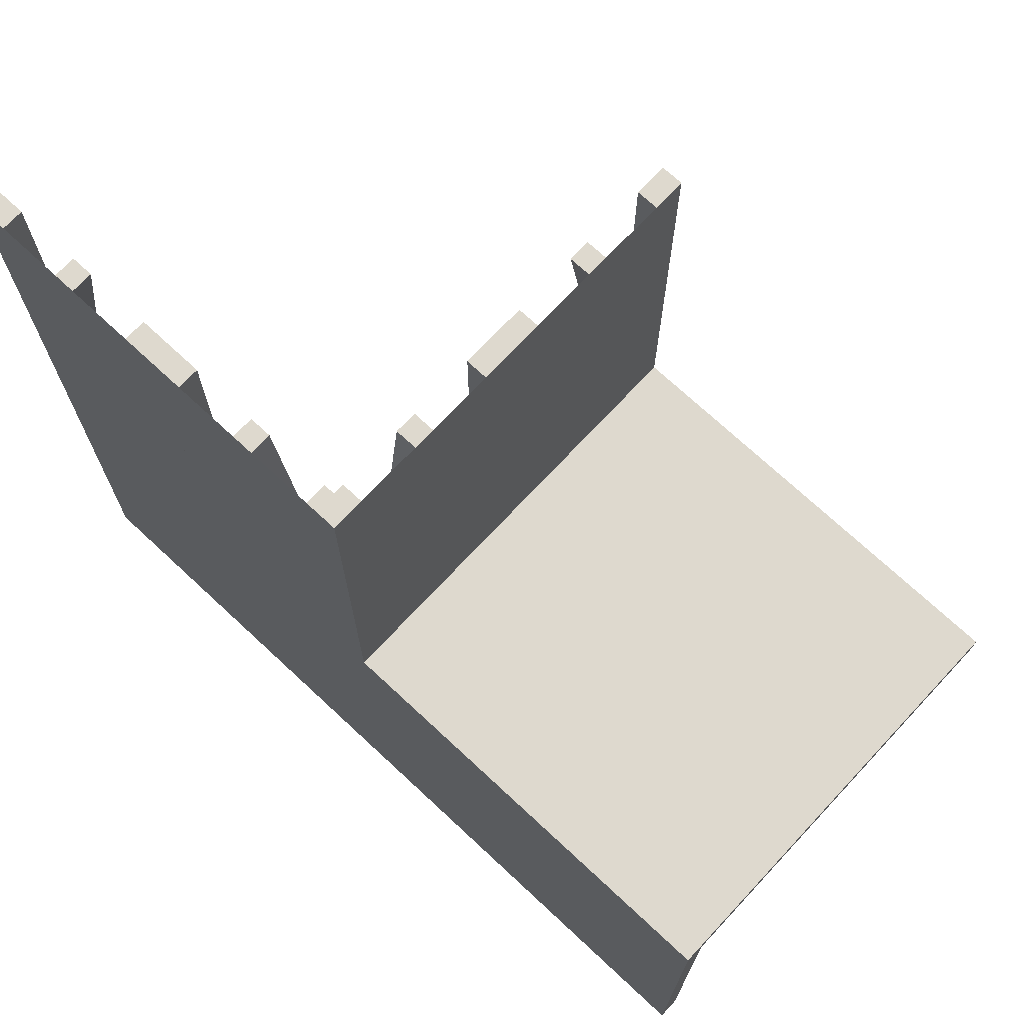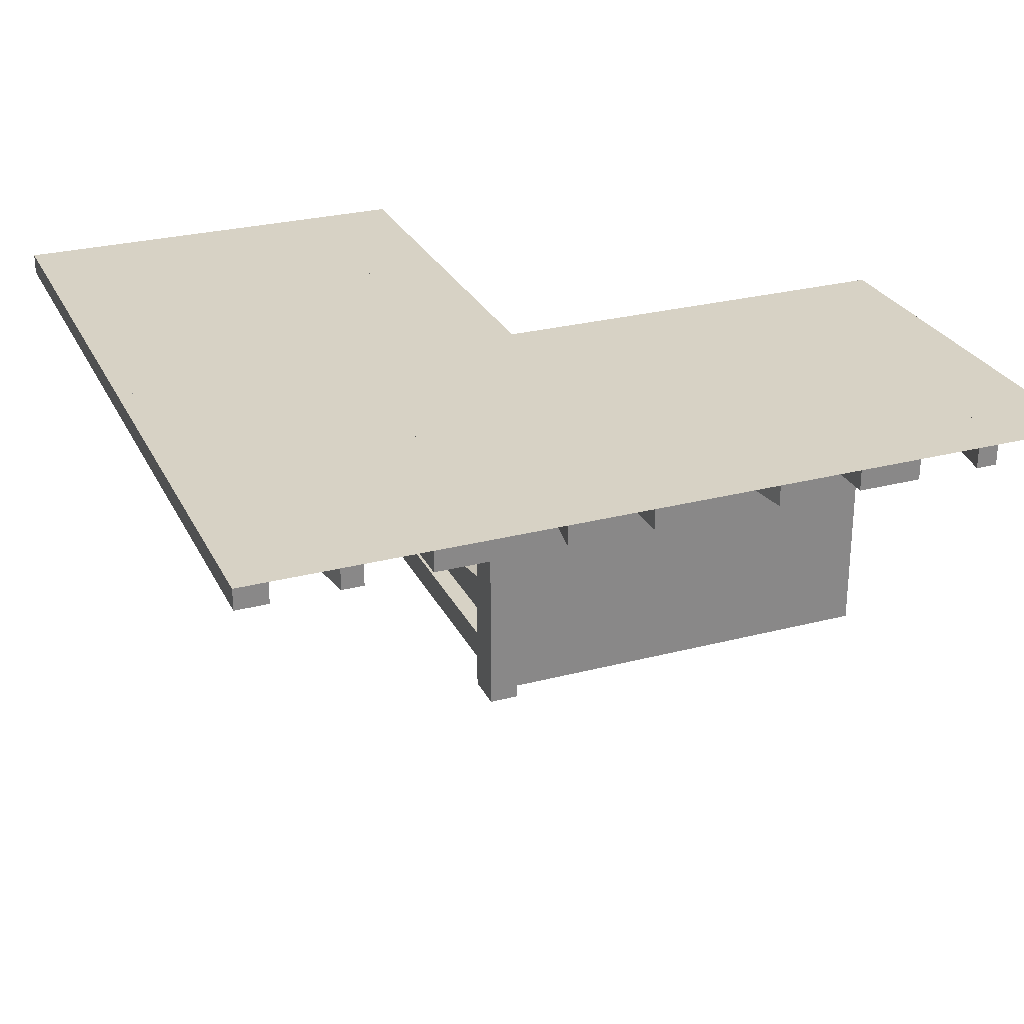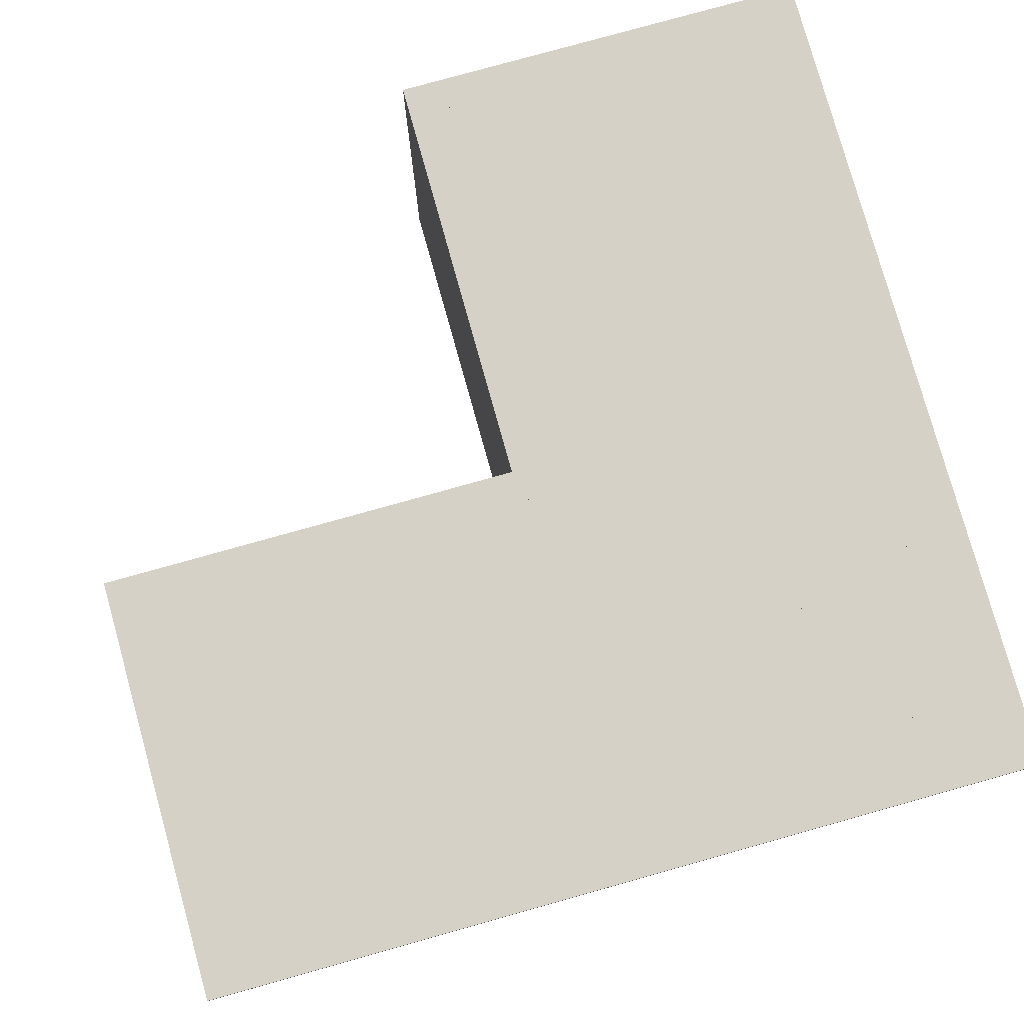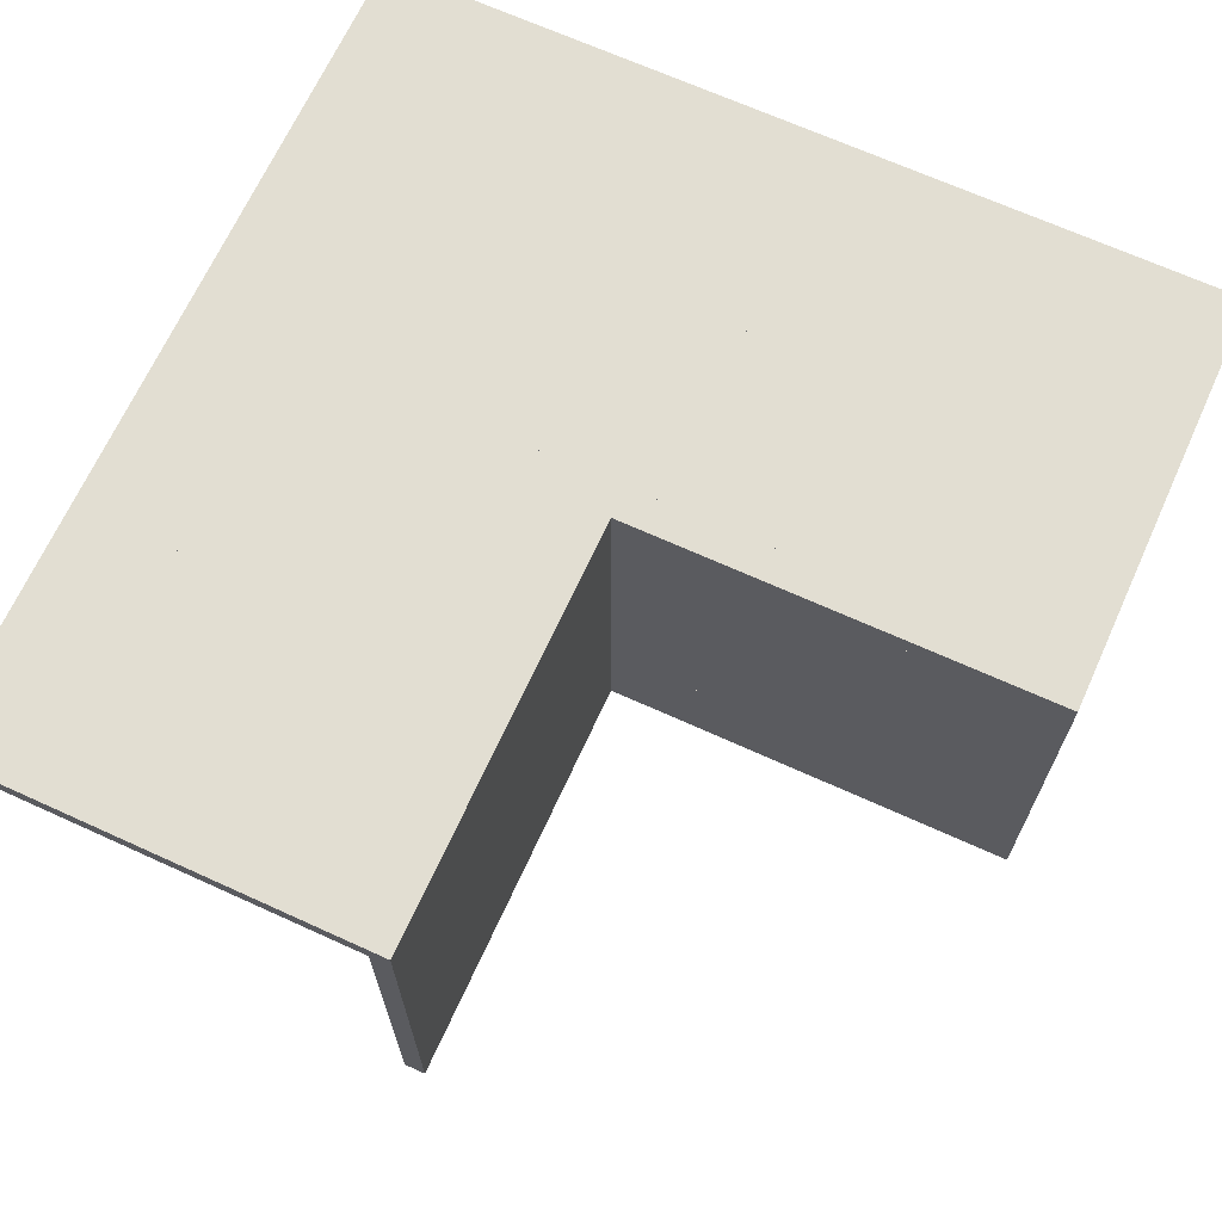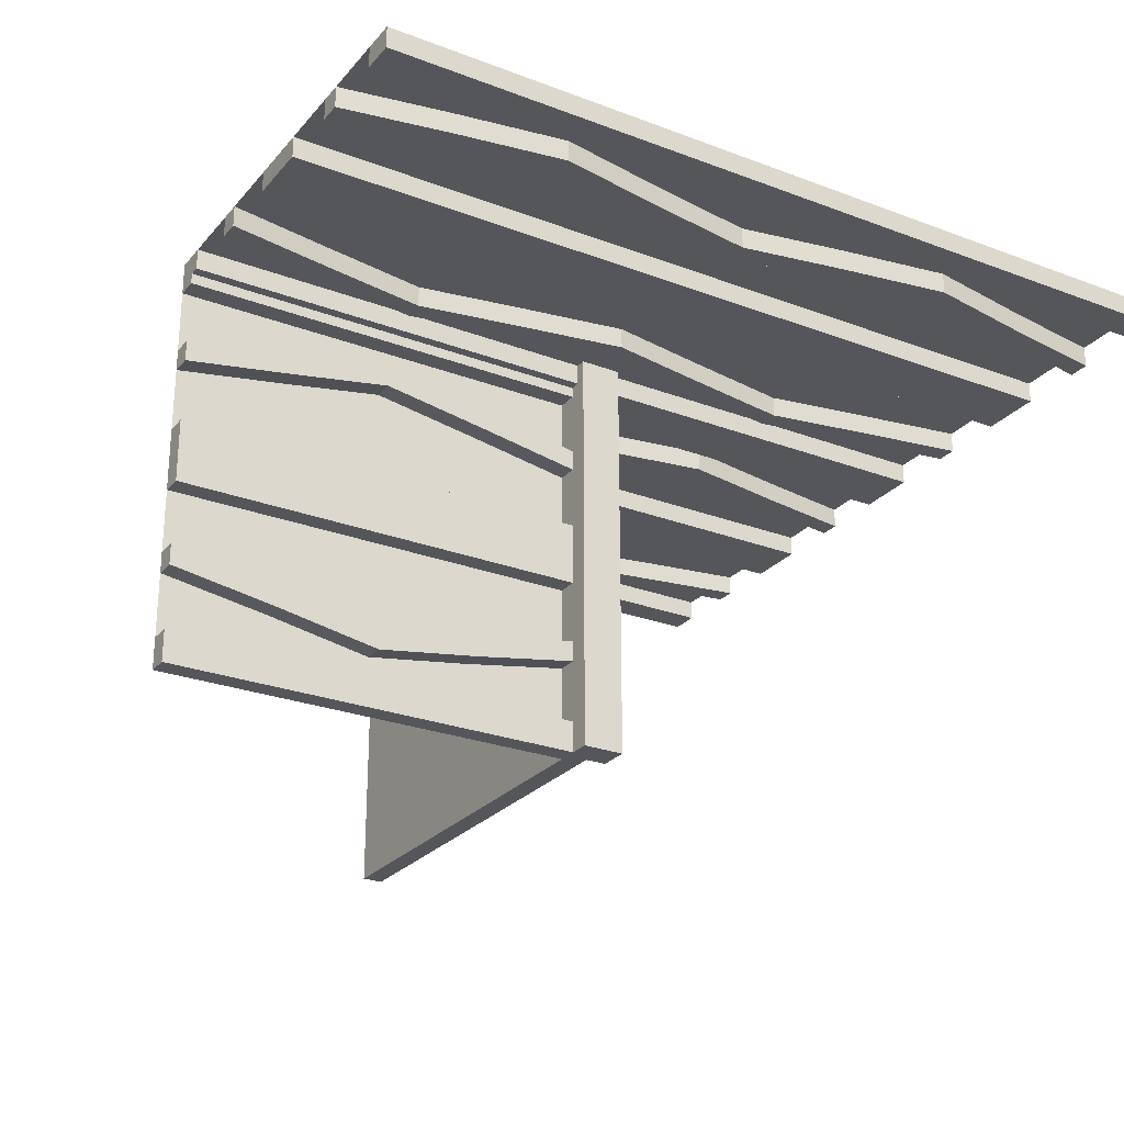
<metadata>
{"format":"obj","ext":"obj","renderer":"f3d","projection":"perspective","resolution":1024,"background":"white","views":[{"elev":71.6,"azim":-137.0,"up":"+Z"},{"elev":27.3,"azim":158.1,"up":"+Y"},{"elev":79.0,"azim":74.4,"up":"+Y"},{"elev":68.0,"azim":-65.5,"up":"+Y"},{"elev":-25.8,"azim":59.0,"up":"+Y"}]}
</metadata>
<code>
v 0 0 0
v 0 0 -0.5
v 0 0 0.5
v 0 -0.4098 0.1262
v 0 -0.1375 0
v 0 -0.1375 0.5
v 0 -0.09583 0.25
v 0 -0.1169 0.1202
v 0 -0.2125 0
v 0 -0.2125 0.5
v 0 -0.2875 0
v 0 -0.2875 0.5
v 0 -0.3831 0.1202
v 0 -0.025 0
v 0 -0.025 -0.5
v 0 -0.025 0.5
v 0 -0.4042 0.25
v 0 -0.3625 0
v 0 -0.3625 0.5
v 0 -0.09016 0.1262
v 0 -0.5 0
v 0 -0.5 0.5
v 0 -0.3835 0.3702
v 0 -0.4068 0.3762
v 0 -0.0375 0
v 0 -0.0375 0.5
v 0 -0.1125 0
v 0 -0.1125 0.5
v 0 -0.07083 0.25
v 0 -0.25 0
v 0 -0.25 0.5
v 0 -0.4292 0.25
v 0 -0.3875 0
v 0 -0.3875 0.5
v 0 -0.4625 0
v 0 -0.4625 0.5
v 0 -0.09317 0.3762
v 0 -0.1165 0.3702
v 0.1165 0 0.1298
v 0.1165 0 -0.3702
v 0.1165 -0.025 0.1298
v 0.1165 -0.025 -0.3702
v -0.4098 0 -0.1262
v -0.4098 -0.025 -0.1262
v 0.09317 0 0.1238
v 0.09317 0 -0.3762
v 0.09317 -0.025 0.1238
v 0.09317 -0.025 -0.3762
v -0.1375 0 0
v -0.1375 0 -0.5
v -0.1375 -0.025 0
v -0.1375 -0.025 -0.5
v 0.4625 0 0
v 0.4625 0 -0.5
v 0.4625 0 0.5
v 0.4625 -0.025 0
v 0.4625 -0.025 -0.5
v 0.4625 -0.025 0.5
v -0.09583 0 -0.25
v -0.09583 -0.025 -0.25
v -0.1169 0 -0.1202
v -0.1169 -0.025 -0.1202
v 0.3875 0 0
v 0.3875 0 -0.5
v 0.3875 0 0.5
v 0.3875 -0.025 0
v 0.3875 -0.025 -0.5
v 0.3875 -0.025 0.5
v -0.2125 0 0
v -0.2125 0 -0.5
v -0.2125 -0.025 0
v -0.2125 -0.025 -0.5
v 0.4292 0 0.25
v 0.4292 0 -0.25
v 0.4292 -0.025 0.25
v 0.4292 -0.025 -0.25
v 0.25 0 0
v 0.25 0 -0.5
v 0.25 0 0.5
v 0.25 -0.025 0
v 0.25 -0.025 -0.5
v 0.25 -0.025 0.5
v 0.05 0 0
v 0.05 0 -0.05
v 0.05 -0.5 0
v 0.05 -0.5 -0.05
v 0.07083 0 0.25
v 0.07083 0 -0.25
v 0.07083 -0.025 0.25
v 0.07083 -0.025 -0.25
v -0.2875 0 0
v -0.2875 0 -0.5
v -0.2875 -0.025 0
v -0.2875 -0.025 -0.5
v 0.1125 0 0
v 0.1125 0 -0.5
v 0.1125 0 0.5
v 0.1125 -0.025 0
v 0.1125 -0.025 -0.5
v 0.1125 -0.025 0.5
v -0.3831 0 -0.1202
v -0.3831 -0.025 -0.1202
v -0.4042 0 -0.25
v -0.4042 -0.025 -0.25
v 0.0375 0 0
v 0.0375 0 -0.5
v 0.0375 0 0.5
v 0.0375 -0.025 0
v 0.0375 -0.025 -0.5
v 0.0375 -0.025 0.5
v 0.4068 0 0.1238
v 0.4068 0 -0.3762
v 0.4068 -0.025 0.1238
v 0.4068 -0.025 -0.3762
v -0.3625 0 0
v -0.3625 0 -0.5
v -0.3625 -0.025 0
v -0.3625 -0.025 -0.5
v -0.09016 0 -0.1262
v -0.09016 -0.025 -0.1262
v 0.3835 0 0.1298
v 0.3835 0 -0.3702
v 0.3835 -0.025 0.1298
v 0.3835 -0.025 -0.3702
v -0.5 0 0
v -0.5 0 -0.025
v -0.5 0 -0.5
v -0.5 -0.025 0
v -0.5 -0.025 -0.5
v -0.5 -0.5 0
v -0.5 -0.5 -0.025
v 0.5 0 0
v 0.5 0 -0.5
v 0.5 0 0.5
v 0.5 -0.025 0
v 0.5 -0.025 -0.5
v 0.5 -0.025 0.5
v -0.3835 0 -0.3702
v -0.3835 -0.025 -0.3702
v 0.09016 0 -0.1262
v 0.09016 0 0.3738
v 0.09016 -0.025 -0.1262
v 0.09016 -0.025 0.3738
v 0.3625 0 0
v 0.3625 0 -0.5
v 0.3625 0 0.5
v 0.3625 -0.025 0
v 0.3625 -0.025 -0.5
v 0.3625 -0.025 0.5
v -0.4068 0 -0.3762
v -0.4068 -0.025 -0.3762
v -0.0375 0 0
v -0.0375 0 -0.5
v -0.0375 -0.025 0
v -0.0375 -0.025 -0.5
v 0.4042 0 0.25
v 0.4042 0 -0.25
v 0.4042 -0.025 0.25
v 0.4042 -0.025 -0.25
v 0.025 0 0
v 0.025 0 0.5
v 0.025 -0.4098 0.1262
v 0.025 -0.1375 0
v 0.025 -0.1375 0.5
v 0.025 -0.09583 0.25
v 0.025 -0.1169 0.1202
v 0.025 -0.2125 0
v 0.025 -0.2125 0.5
v 0.025 -0.2875 0
v 0.025 -0.2875 0.5
v 0.025 -0.3831 0.1202
v 0.025 -0.4042 0.25
v 0.025 -0.3625 0
v 0.025 -0.3625 0.5
v 0.025 -0.09016 0.1262
v 0.025 -0.5 0
v 0.025 -0.5 0.5
v 0.025 -0.3835 0.3702
v 0.025 -0.4068 0.3762
v 0.025 -0.0375 0
v 0.025 -0.0375 0.5
v 0.025 -0.1125 0
v 0.025 -0.1125 0.5
v 0.025 -0.07083 0.25
v 0.025 -0.25 0
v 0.025 -0.25 0.5
v 0.025 -0.4292 0.25
v 0.025 -0.3875 0
v 0.025 -0.3875 0.5
v 0.025 -0.4625 0
v 0.025 -0.4625 0.5
v 0.025 -0.09317 0.3762
v 0.025 -0.1165 0.3702
v 0.3831 0 -0.1202
v 0.3831 0 0.3798
v 0.3831 -0.025 -0.1202
v 0.3831 -0.025 0.3798
v -0.1125 0 0
v -0.1125 0 -0.5
v -0.1125 -0.025 0
v -0.1125 -0.025 -0.5
v 0.2875 0 0
v 0.2875 0 -0.5
v 0.2875 0 0.5
v 0.2875 -0.025 0
v 0.2875 -0.025 -0.5
v 0.2875 -0.025 0.5
v -0.07083 0 -0.25
v -0.07083 -0.025 -0.25
v -0.25 0 0
v -0.25 0 -0.5
v -0.25 -0.025 0
v -0.25 -0.025 -0.5
v -0.4292 0 -0.25
v -0.4292 -0.025 -0.25
v 0.0125 0 -0.025
v 0.0125 0 -0.05
v 0.0125 -0.5 -0.025
v 0.0125 -0.5 -0.05
v 0.2125 0 0
v 0.2125 0 -0.5
v 0.2125 0 0.5
v 0.2125 -0.025 0
v 0.2125 -0.025 -0.5
v 0.2125 -0.025 0.5
v -0.3875 0 0
v -0.3875 0 -0.5
v -0.3875 -0.025 0
v -0.3875 -0.025 -0.5
v 0.1169 0 -0.1202
v 0.1169 0 0.3798
v 0.1169 -0.025 -0.1202
v 0.1169 -0.025 0.3798
v 0.09583 0 0.25
v 0.09583 0 -0.25
v 0.09583 -0.025 0.25
v 0.09583 -0.025 -0.25
v -0.4625 0 0
v -0.4625 0 -0.5
v -0.4625 -0.025 0
v -0.4625 -0.025 -0.5
v 0.1375 0 0
v 0.1375 0 -0.5
v 0.1375 0 0.5
v 0.1375 -0.025 0
v 0.1375 -0.025 -0.5
v 0.1375 -0.025 0.5
v -0.09317 0 -0.3762
v -0.09317 -0.025 -0.3762
v 0.4098 0 -0.1262
v 0.4098 0 0.3738
v 0.4098 -0.025 -0.1262
v 0.4098 -0.025 0.3738
v -0.1165 0 -0.3702
v -0.1165 -0.025 -0.3702
f 217 216 218
f 218 219 217
f 126 131 218
f 218 216 126
f 218 131 130
f 130 85 218
f 219 218 86
f 85 86 218
f 217 219 86
f 86 84 217
f 126 125 130
f 130 131 126
f 86 85 83
f 83 84 86
f 126 216 125
f 83 125 216
f 217 84 216
f 83 216 84
f 125 83 85
f 85 130 125
f 26 181 180
f 180 25 26
f 181 161 160
f 160 180 181
f 161 3 1
f 1 160 161
f 3 26 25
f 25 1 3
f 181 26 3
f 3 161 181
f 180 1 25
f 1 180 160
f 33 188 173
f 173 18 33
f 179 24 34
f 34 189 179
f 24 179 187
f 187 32 24
f 188 33 4
f 4 162 188
f 162 4 32
f 32 187 162
f 19 174 189
f 189 34 19
f 171 13 18
f 18 173 171
f 13 171 172
f 172 17 13
f 174 19 23
f 23 178 174
f 178 23 17
f 17 172 178
f 178 172 179
f 162 187 172
f 179 172 187
f 172 171 162
f 189 178 179
f 189 174 178
f 173 188 171
f 171 188 162
f 23 24 17
f 4 17 32
f 24 32 17
f 17 4 13
f 34 24 23
f 34 23 19
f 18 13 33
f 13 4 33
f 36 22 21
f 21 35 36
f 22 177 176
f 176 21 22
f 177 191 190
f 190 176 177
f 191 36 35
f 35 190 191
f 22 36 191
f 191 177 22
f 21 190 35
f 190 21 176
f 182 27 5
f 5 163 182
f 37 192 183
f 183 28 37
f 192 37 29
f 29 184 192
f 27 182 175
f 175 20 27
f 20 175 184
f 184 29 20
f 164 6 28
f 28 183 164
f 8 166 163
f 163 5 8
f 166 8 7
f 7 165 166
f 6 164 193
f 193 38 6
f 38 193 165
f 165 7 38
f 38 7 37
f 20 29 7
f 37 7 29
f 7 8 20
f 28 38 37
f 28 6 38
f 5 27 8
f 8 27 20
f 193 192 165
f 175 165 184
f 192 184 165
f 165 175 166
f 183 192 193
f 183 193 164
f 163 166 182
f 166 175 182
f 31 12 11
f 11 30 31
f 12 170 169
f 169 11 12
f 170 186 185
f 185 169 170
f 186 31 30
f 30 185 186
f 12 31 186
f 186 170 12
f 11 185 30
f 185 11 169
f 10 31 30
f 30 9 10
f 31 186 185
f 185 30 31
f 186 168 167
f 167 185 186
f 168 10 9
f 9 167 168
f 31 10 168
f 168 186 31
f 30 167 9
f 167 30 185
f 3 22 21
f 21 1 3
f 21 130 125
f 125 1 21
f 239 241 240
f 240 238 239
f 241 129 128
f 128 240 241
f 129 127 125
f 125 128 129
f 127 239 238
f 238 125 127
f 241 239 127
f 127 129 241
f 240 125 238
f 125 240 128
f 198 200 51
f 51 49 198
f 249 248 199
f 199 201 249
f 248 249 209
f 209 208 248
f 200 198 119
f 119 120 200
f 120 119 208
f 208 209 120
f 50 52 201
f 201 199 50
f 62 61 49
f 49 51 62
f 61 62 60
f 60 59 61
f 52 50 254
f 254 255 52
f 255 254 59
f 59 60 255
f 255 60 249
f 120 209 60
f 249 60 209
f 60 62 120
f 201 255 249
f 201 52 255
f 51 200 62
f 62 200 120
f 254 248 59
f 119 59 208
f 248 208 59
f 59 119 61
f 199 248 254
f 199 254 50
f 49 61 198
f 61 119 198
f 153 2 1
f 1 152 153
f 2 15 14
f 14 1 2
f 15 155 154
f 154 14 15
f 155 153 152
f 152 154 155
f 2 153 155
f 155 15 2
f 1 154 152
f 154 1 14
f 228 226 115
f 115 117 228
f 150 151 229
f 229 227 150
f 151 150 214
f 214 215 151
f 226 228 44
f 44 43 226
f 43 44 215
f 215 214 43
f 118 116 227
f 227 229 118
f 101 102 117
f 117 115 101
f 102 101 103
f 103 104 102
f 116 118 139
f 139 138 116
f 138 139 104
f 104 103 138
f 138 103 150
f 43 214 103
f 150 103 214
f 103 101 43
f 227 138 150
f 227 116 138
f 115 226 101
f 101 226 43
f 139 151 104
f 44 104 215
f 151 215 104
f 104 44 102
f 229 151 139
f 229 139 118
f 117 102 228
f 102 44 228
f 211 70 69
f 69 210 211
f 70 72 71
f 71 69 70
f 72 213 212
f 212 71 72
f 213 211 210
f 210 212 213
f 70 211 213
f 213 72 70
f 69 212 210
f 212 69 71
f 92 211 210
f 210 91 92
f 211 213 212
f 212 210 211
f 213 94 93
f 93 212 213
f 94 92 91
f 91 93 94
f 211 92 94
f 94 213 211
f 210 93 91
f 93 210 212
f 127 2 1
f 1 125 127
f 54 57 56
f 56 53 54
f 57 136 135
f 135 56 57
f 136 133 132
f 132 135 136
f 133 54 53
f 53 132 133
f 57 54 133
f 133 136 57
f 56 132 53
f 132 56 135
f 95 98 245
f 245 242 95
f 48 46 96
f 96 99 48
f 46 48 90
f 90 88 46
f 98 95 140
f 140 142 98
f 142 140 88
f 88 90 142
f 243 246 99
f 99 96 243
f 232 230 242
f 242 245 232
f 230 232 237
f 237 235 230
f 246 243 40
f 40 42 246
f 42 40 235
f 235 237 42
f 42 237 48
f 142 90 237
f 48 237 90
f 237 232 142
f 99 42 48
f 99 246 42
f 245 98 232
f 232 98 142
f 40 46 235
f 140 235 88
f 46 88 235
f 235 140 230
f 96 46 40
f 96 40 243
f 242 230 95
f 230 140 95
f 106 2 1
f 1 105 106
f 2 15 14
f 14 1 2
f 15 109 108
f 108 14 15
f 109 106 105
f 105 108 109
f 2 106 109
f 109 15 2
f 1 108 105
f 108 1 14
f 66 63 144
f 144 147 66
f 112 114 67
f 67 64 112
f 114 112 74
f 74 76 114
f 63 66 252
f 252 250 63
f 250 252 76
f 76 74 250
f 148 145 64
f 64 67 148
f 194 196 147
f 147 144 194
f 196 194 157
f 157 159 196
f 145 148 124
f 124 122 145
f 122 124 159
f 159 157 122
f 122 157 112
f 250 74 157
f 112 157 74
f 157 194 250
f 64 122 112
f 64 145 122
f 144 63 194
f 194 63 250
f 124 114 159
f 252 159 76
f 114 76 159
f 159 252 196
f 67 114 124
f 67 124 148
f 147 196 66
f 196 252 66
f 78 221 220
f 220 77 78
f 221 224 223
f 223 220 221
f 224 81 80
f 80 223 224
f 81 78 77
f 77 80 81
f 221 78 81
f 81 224 221
f 220 80 77
f 80 220 223
f 203 78 77
f 77 202 203
f 78 81 80
f 80 77 78
f 81 206 205
f 205 80 81
f 206 203 202
f 202 205 206
f 78 203 206
f 206 81 78
f 77 205 202
f 205 77 80
f 133 2 1
f 1 132 133
f 53 56 58
f 58 55 53
f 56 135 137
f 137 58 56
f 135 132 134
f 134 137 135
f 132 53 55
f 55 134 132
f 56 53 132
f 132 135 56
f 58 134 55
f 134 58 137
f 97 100 247
f 247 244 97
f 47 45 95
f 95 98 47
f 45 47 89
f 89 87 45
f 100 97 141
f 141 143 100
f 143 141 87
f 87 89 143
f 242 245 98
f 98 95 242
f 233 231 244
f 244 247 233
f 231 233 236
f 236 234 231
f 245 242 39
f 39 41 245
f 41 39 234
f 234 236 41
f 41 236 47
f 143 89 236
f 47 236 89
f 236 233 143
f 98 41 47
f 98 245 41
f 247 100 233
f 233 100 143
f 39 45 234
f 141 234 87
f 45 87 234
f 234 141 231
f 95 45 39
f 95 39 242
f 244 231 97
f 231 141 97
f 105 1 3
f 3 107 105
f 1 14 16
f 16 3 1
f 14 108 110
f 110 16 14
f 108 105 107
f 107 110 108
f 1 105 108
f 108 14 1
f 3 110 107
f 110 3 16
f 68 65 146
f 146 149 68
f 111 113 66
f 66 63 111
f 113 111 73
f 73 75 113
f 65 68 253
f 253 251 65
f 251 253 75
f 75 73 251
f 147 144 63
f 63 66 147
f 195 197 149
f 149 146 195
f 197 195 156
f 156 158 197
f 144 147 123
f 123 121 144
f 121 123 158
f 158 156 121
f 121 156 111
f 251 73 156
f 111 156 73
f 156 195 251
f 63 121 111
f 63 144 121
f 146 65 195
f 195 65 251
f 123 113 158
f 253 158 75
f 113 75 158
f 158 253 197
f 66 113 123
f 66 123 147
f 149 197 68
f 197 253 68
f 77 220 222
f 222 79 77
f 220 223 225
f 225 222 220
f 223 80 82
f 82 225 223
f 80 77 79
f 79 82 80
f 220 77 80
f 80 223 220
f 222 82 79
f 82 222 225
f 202 77 79
f 79 204 202
f 77 80 82
f 82 79 77
f 80 205 207
f 207 82 80
f 205 202 204
f 204 207 205
f 77 202 205
f 205 80 77
f 79 207 204
f 207 79 82
f 132 1 3
f 3 134 132

</code>
